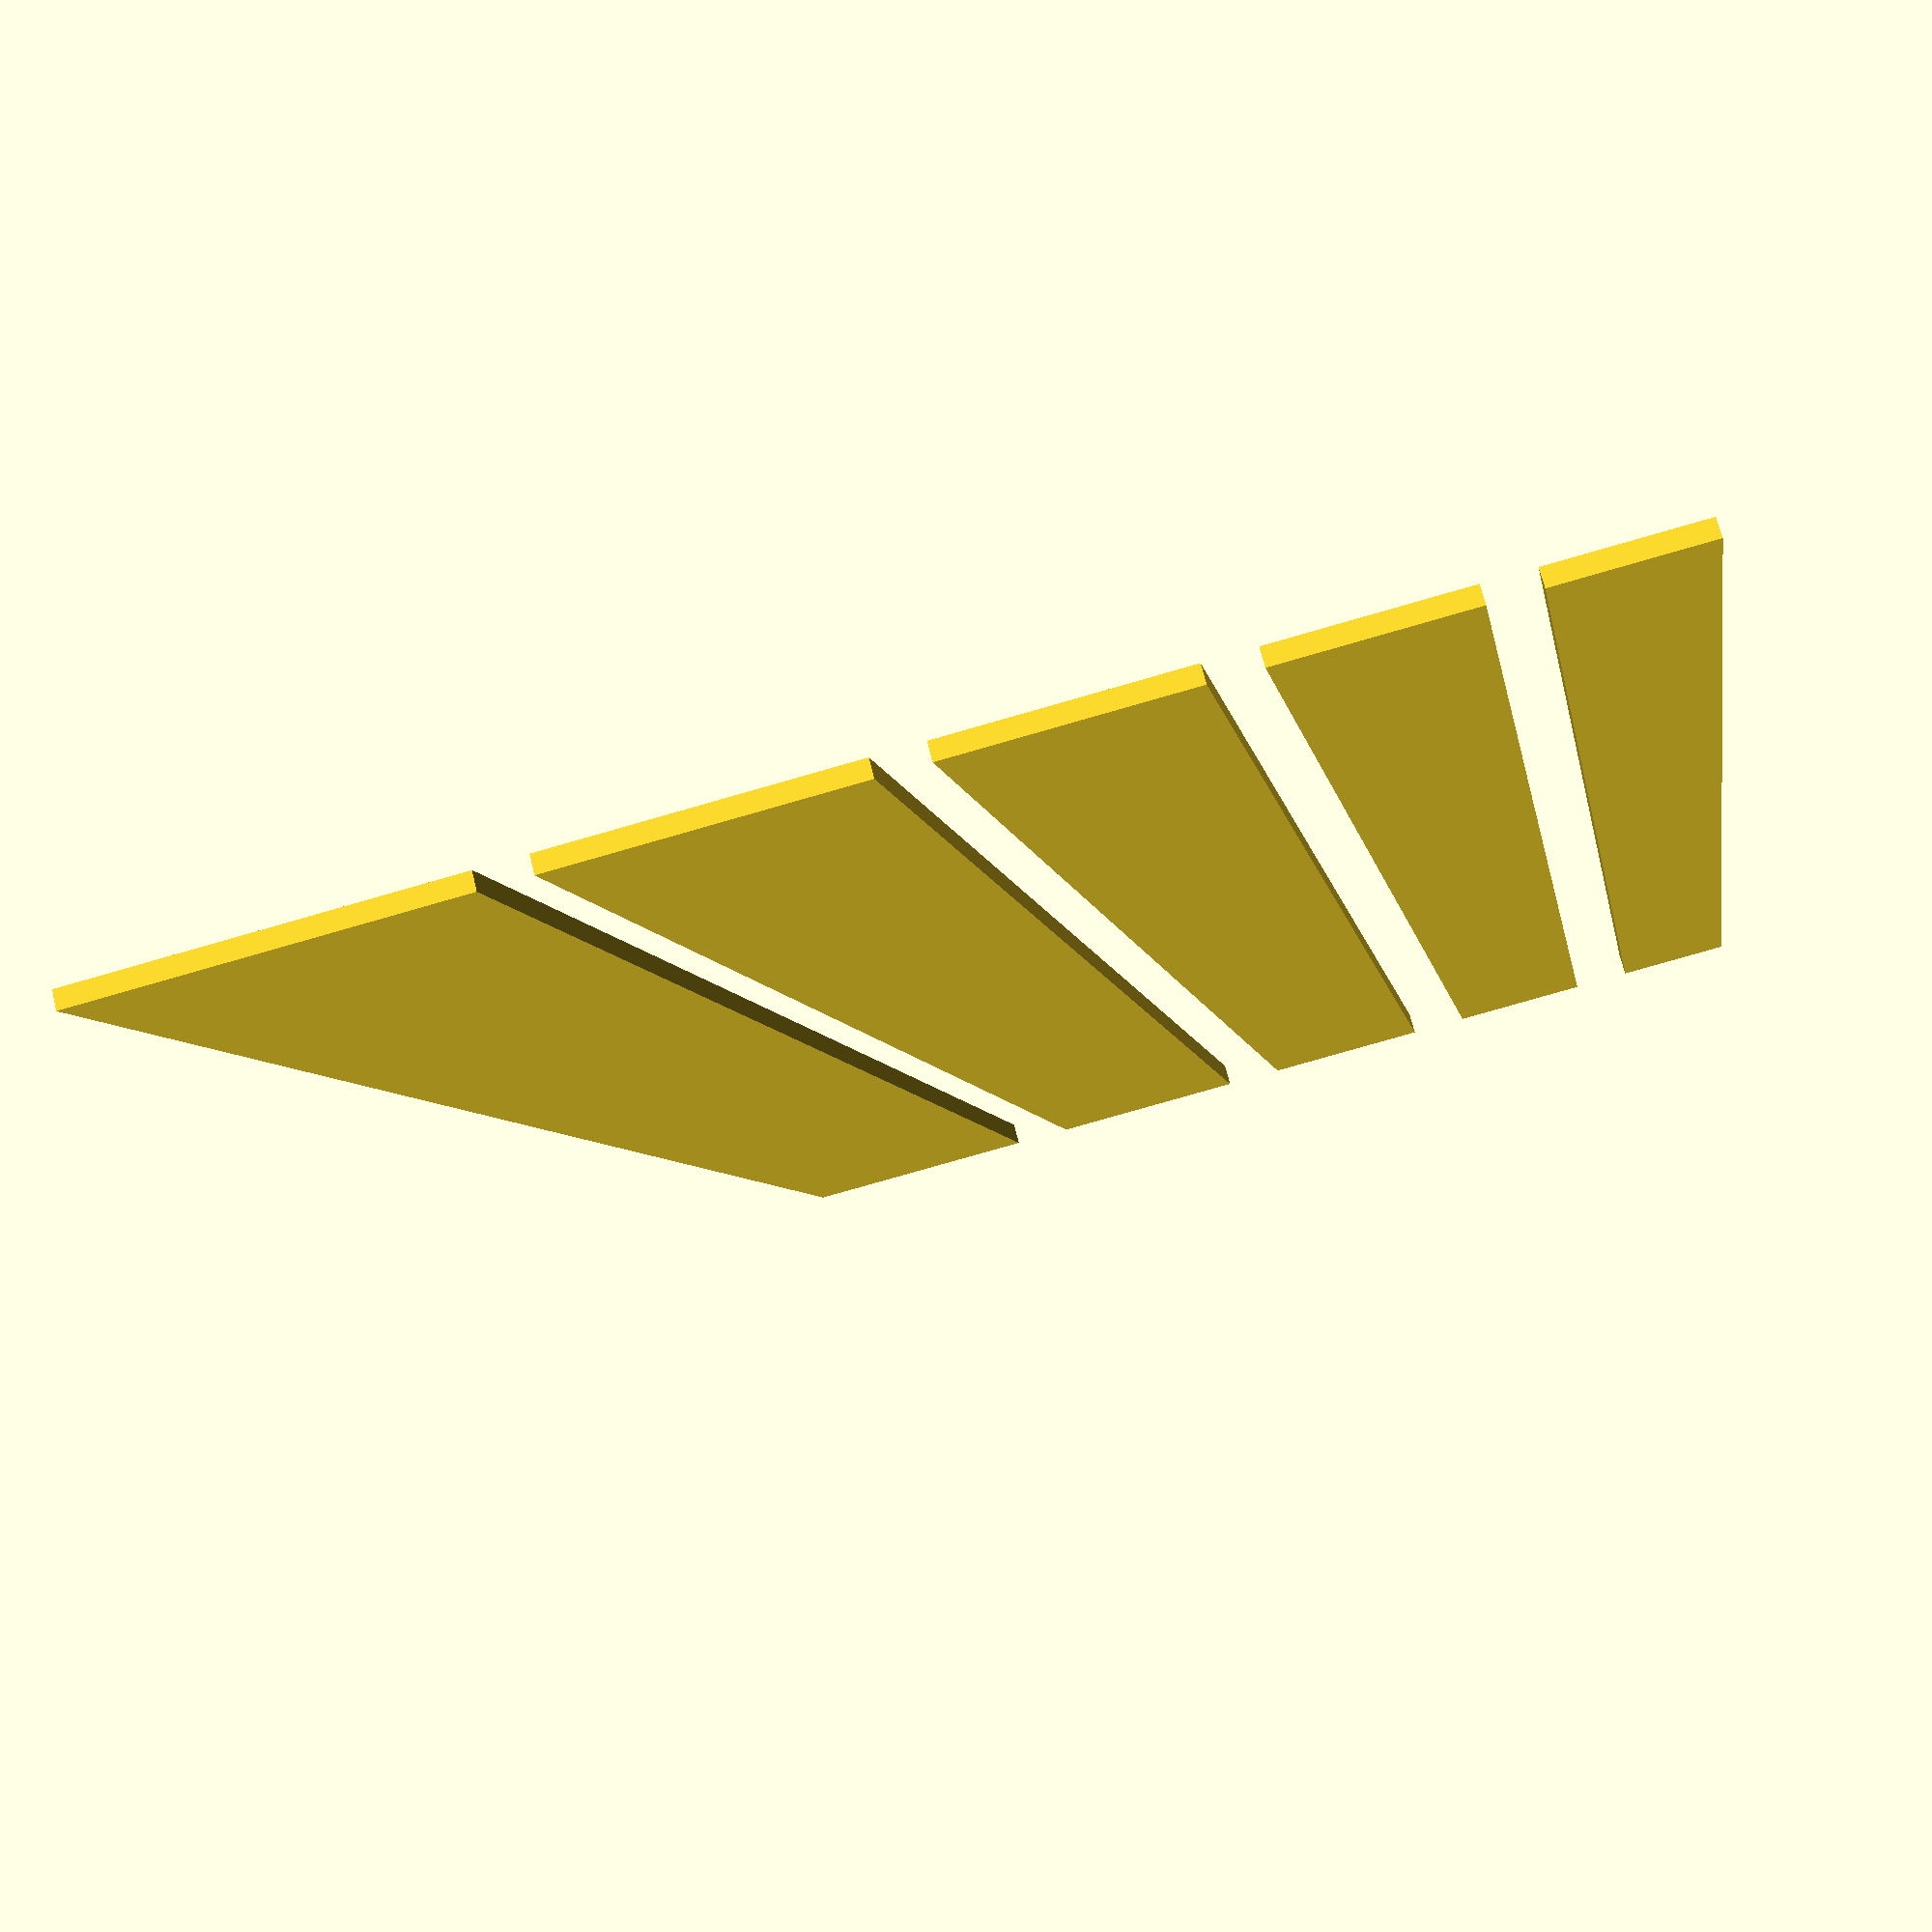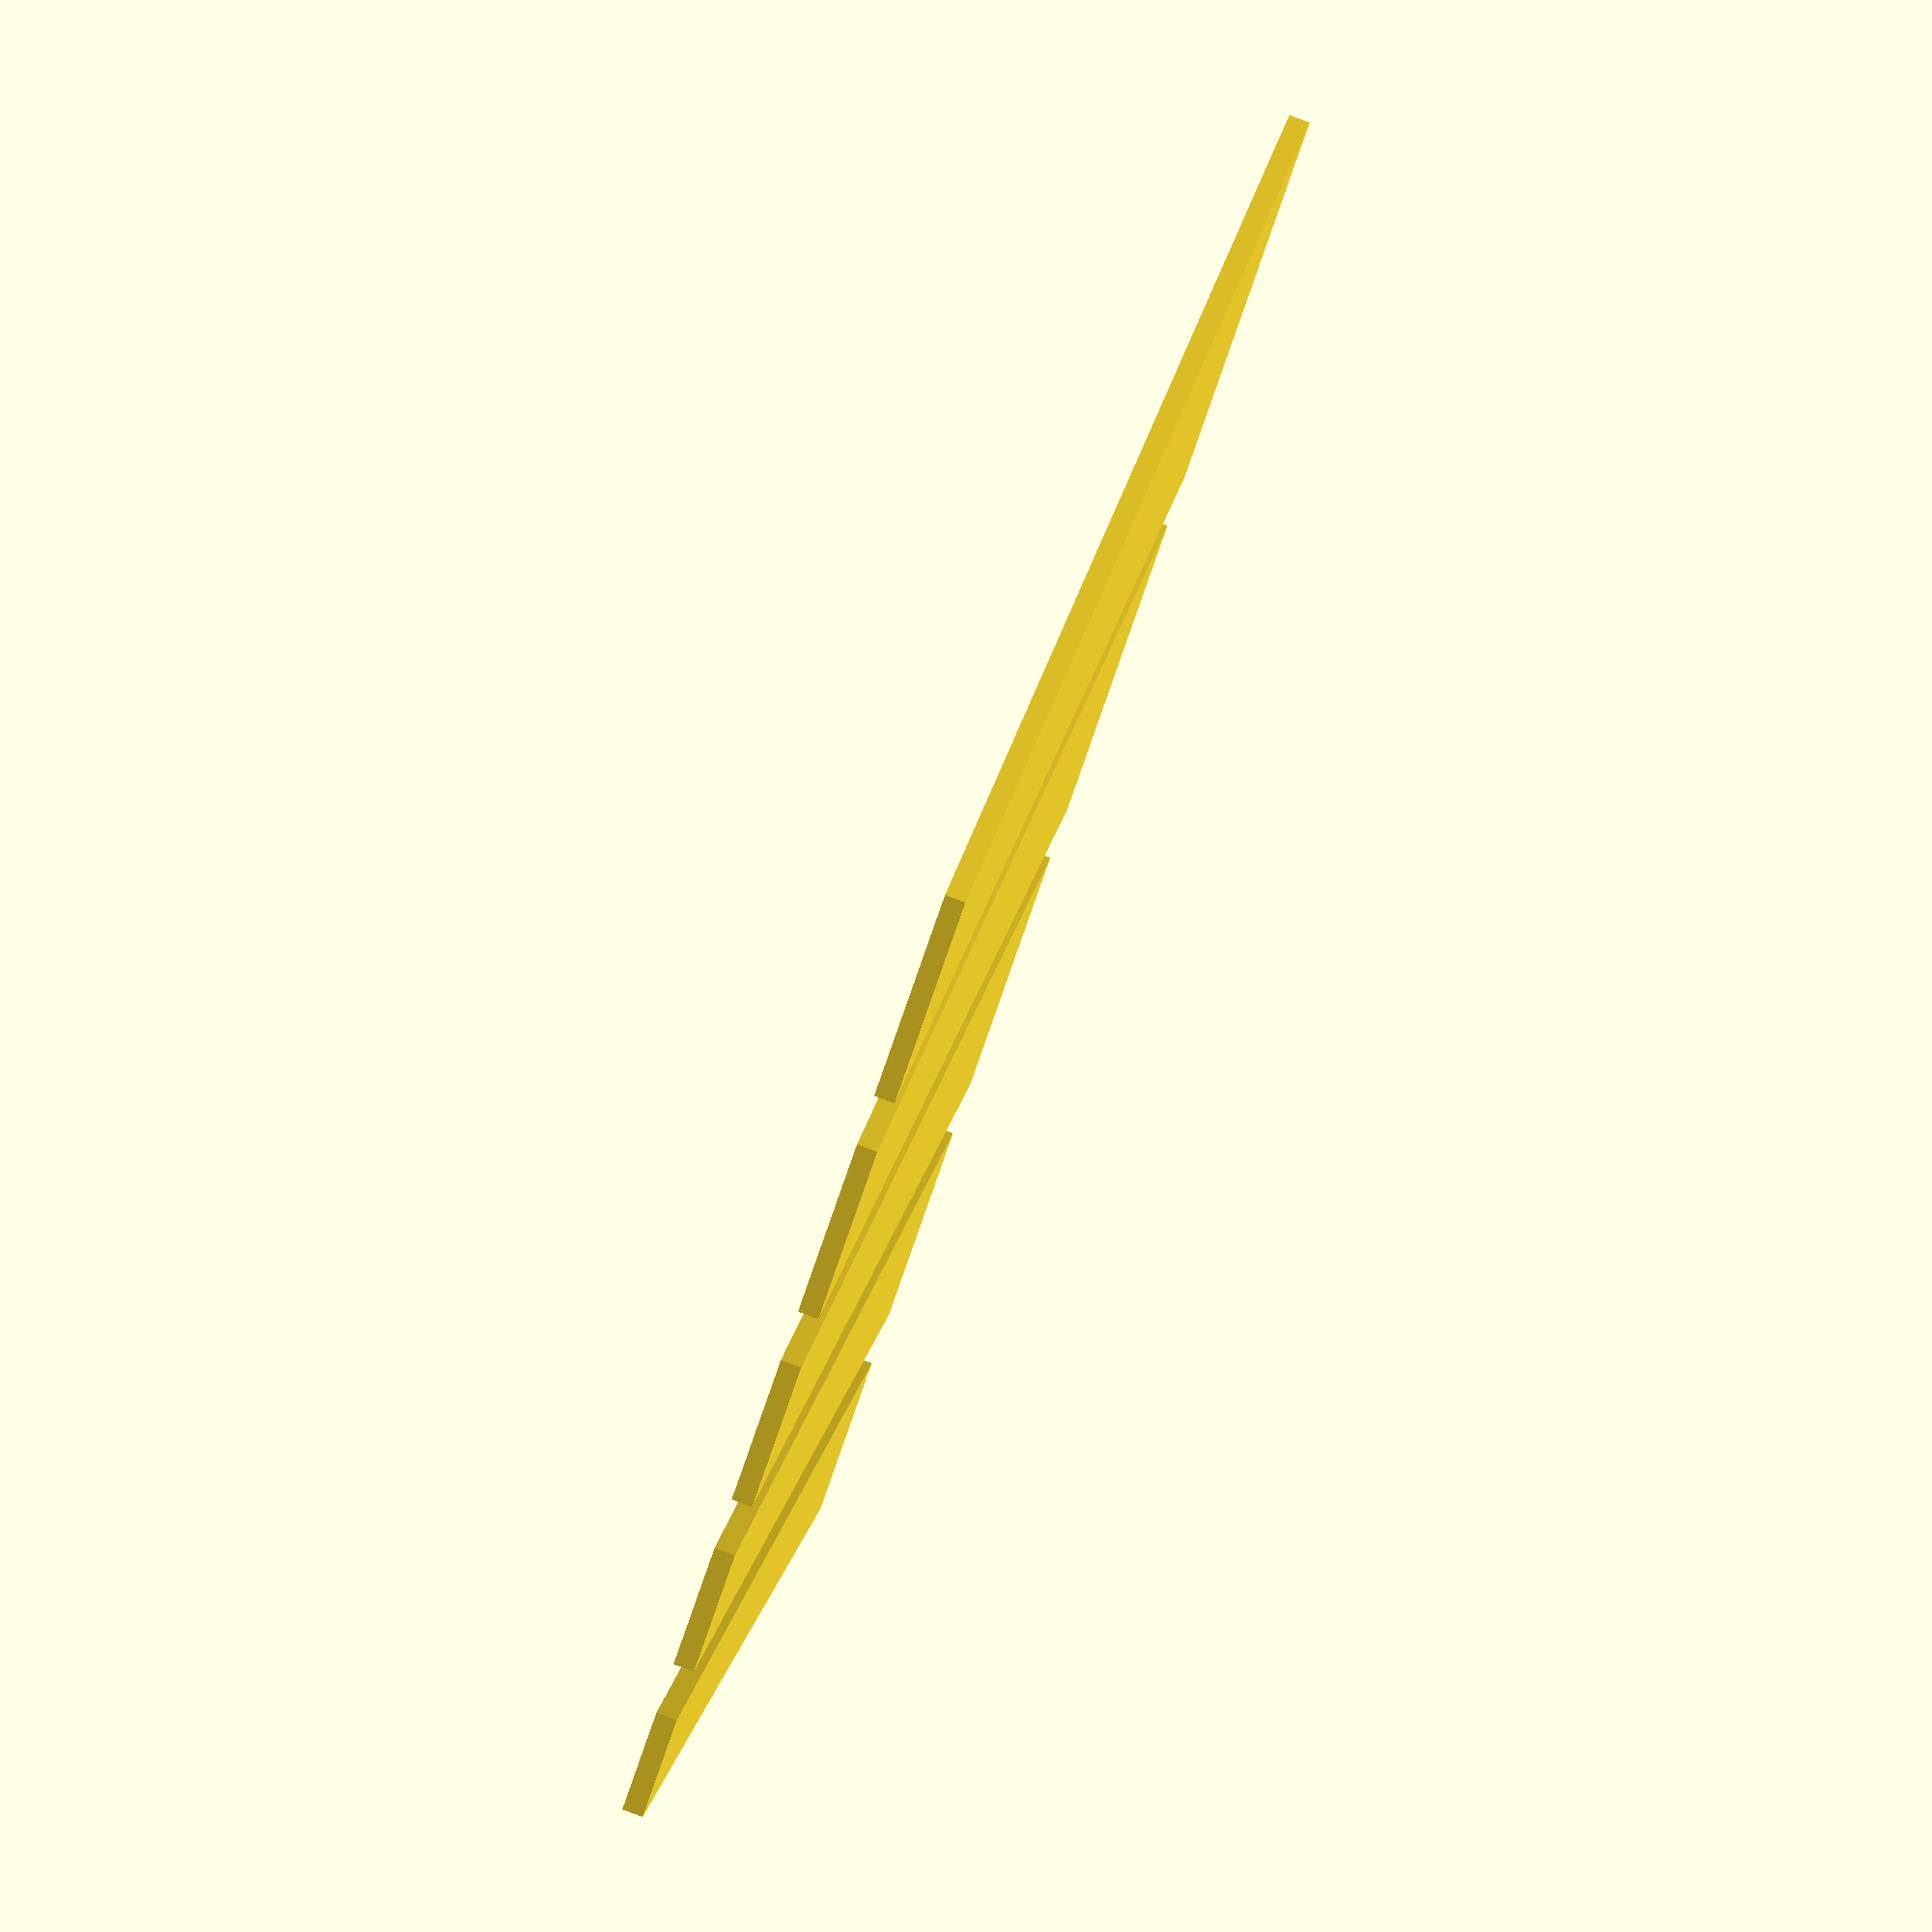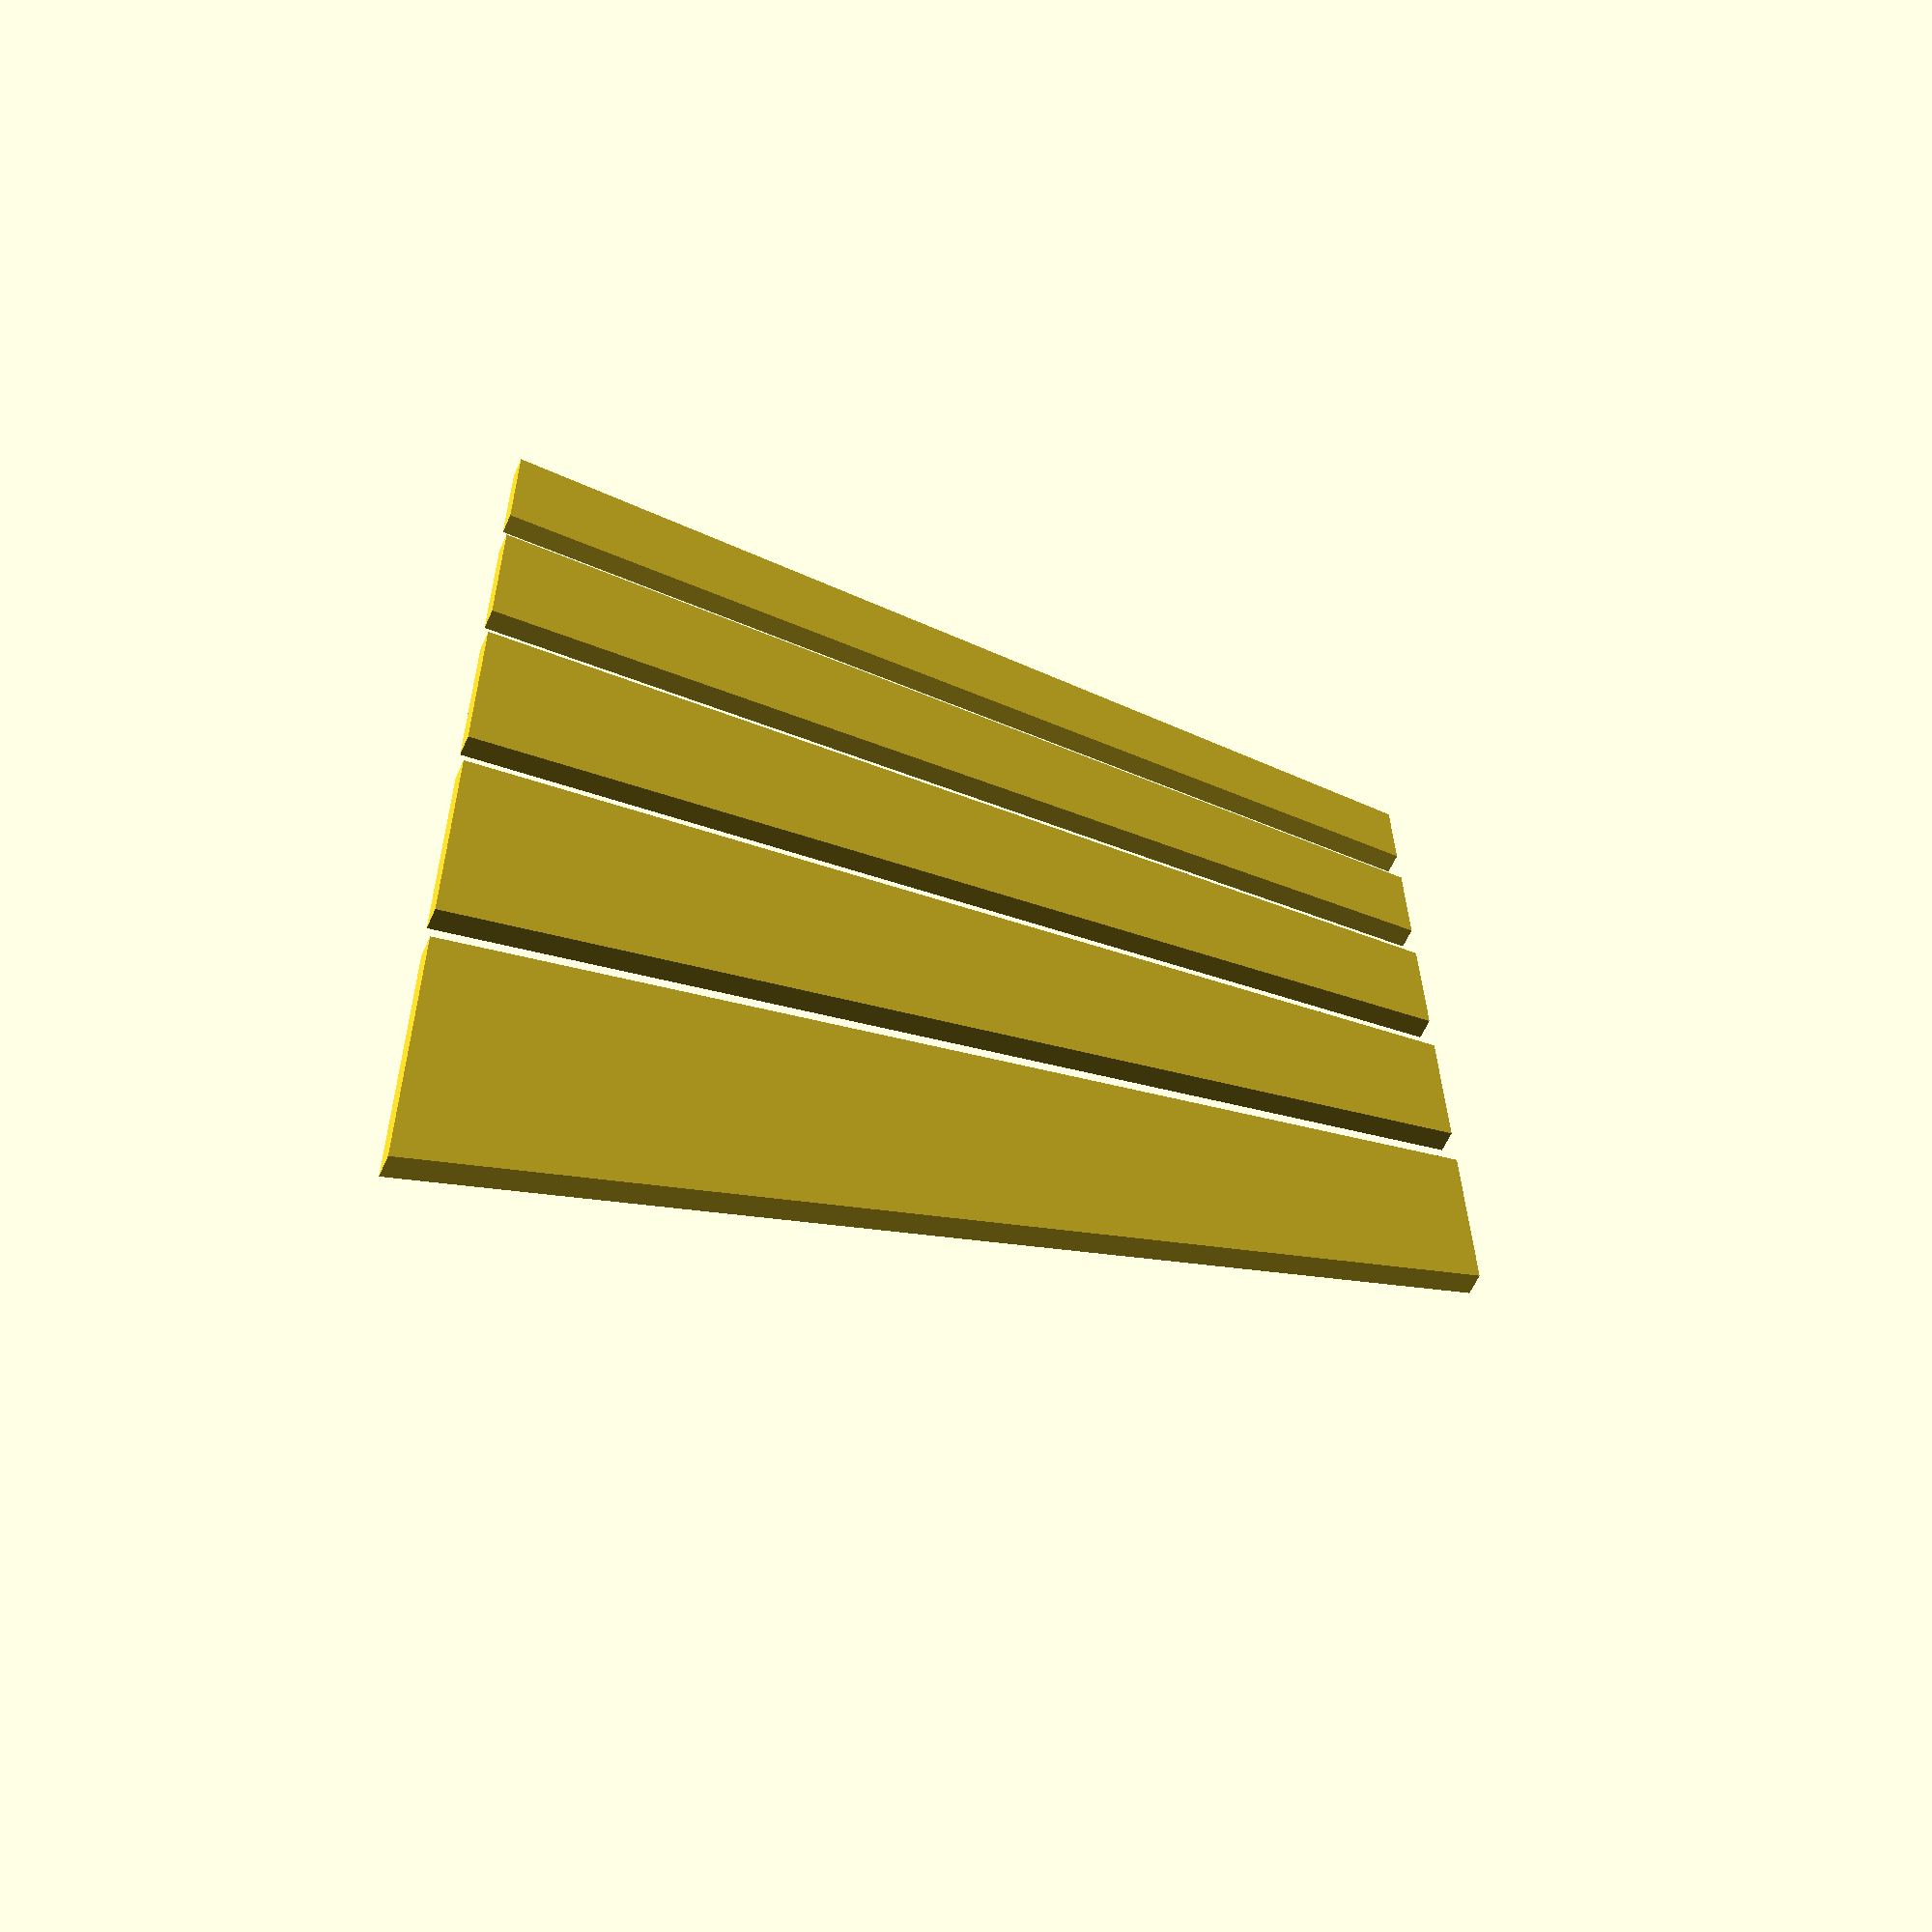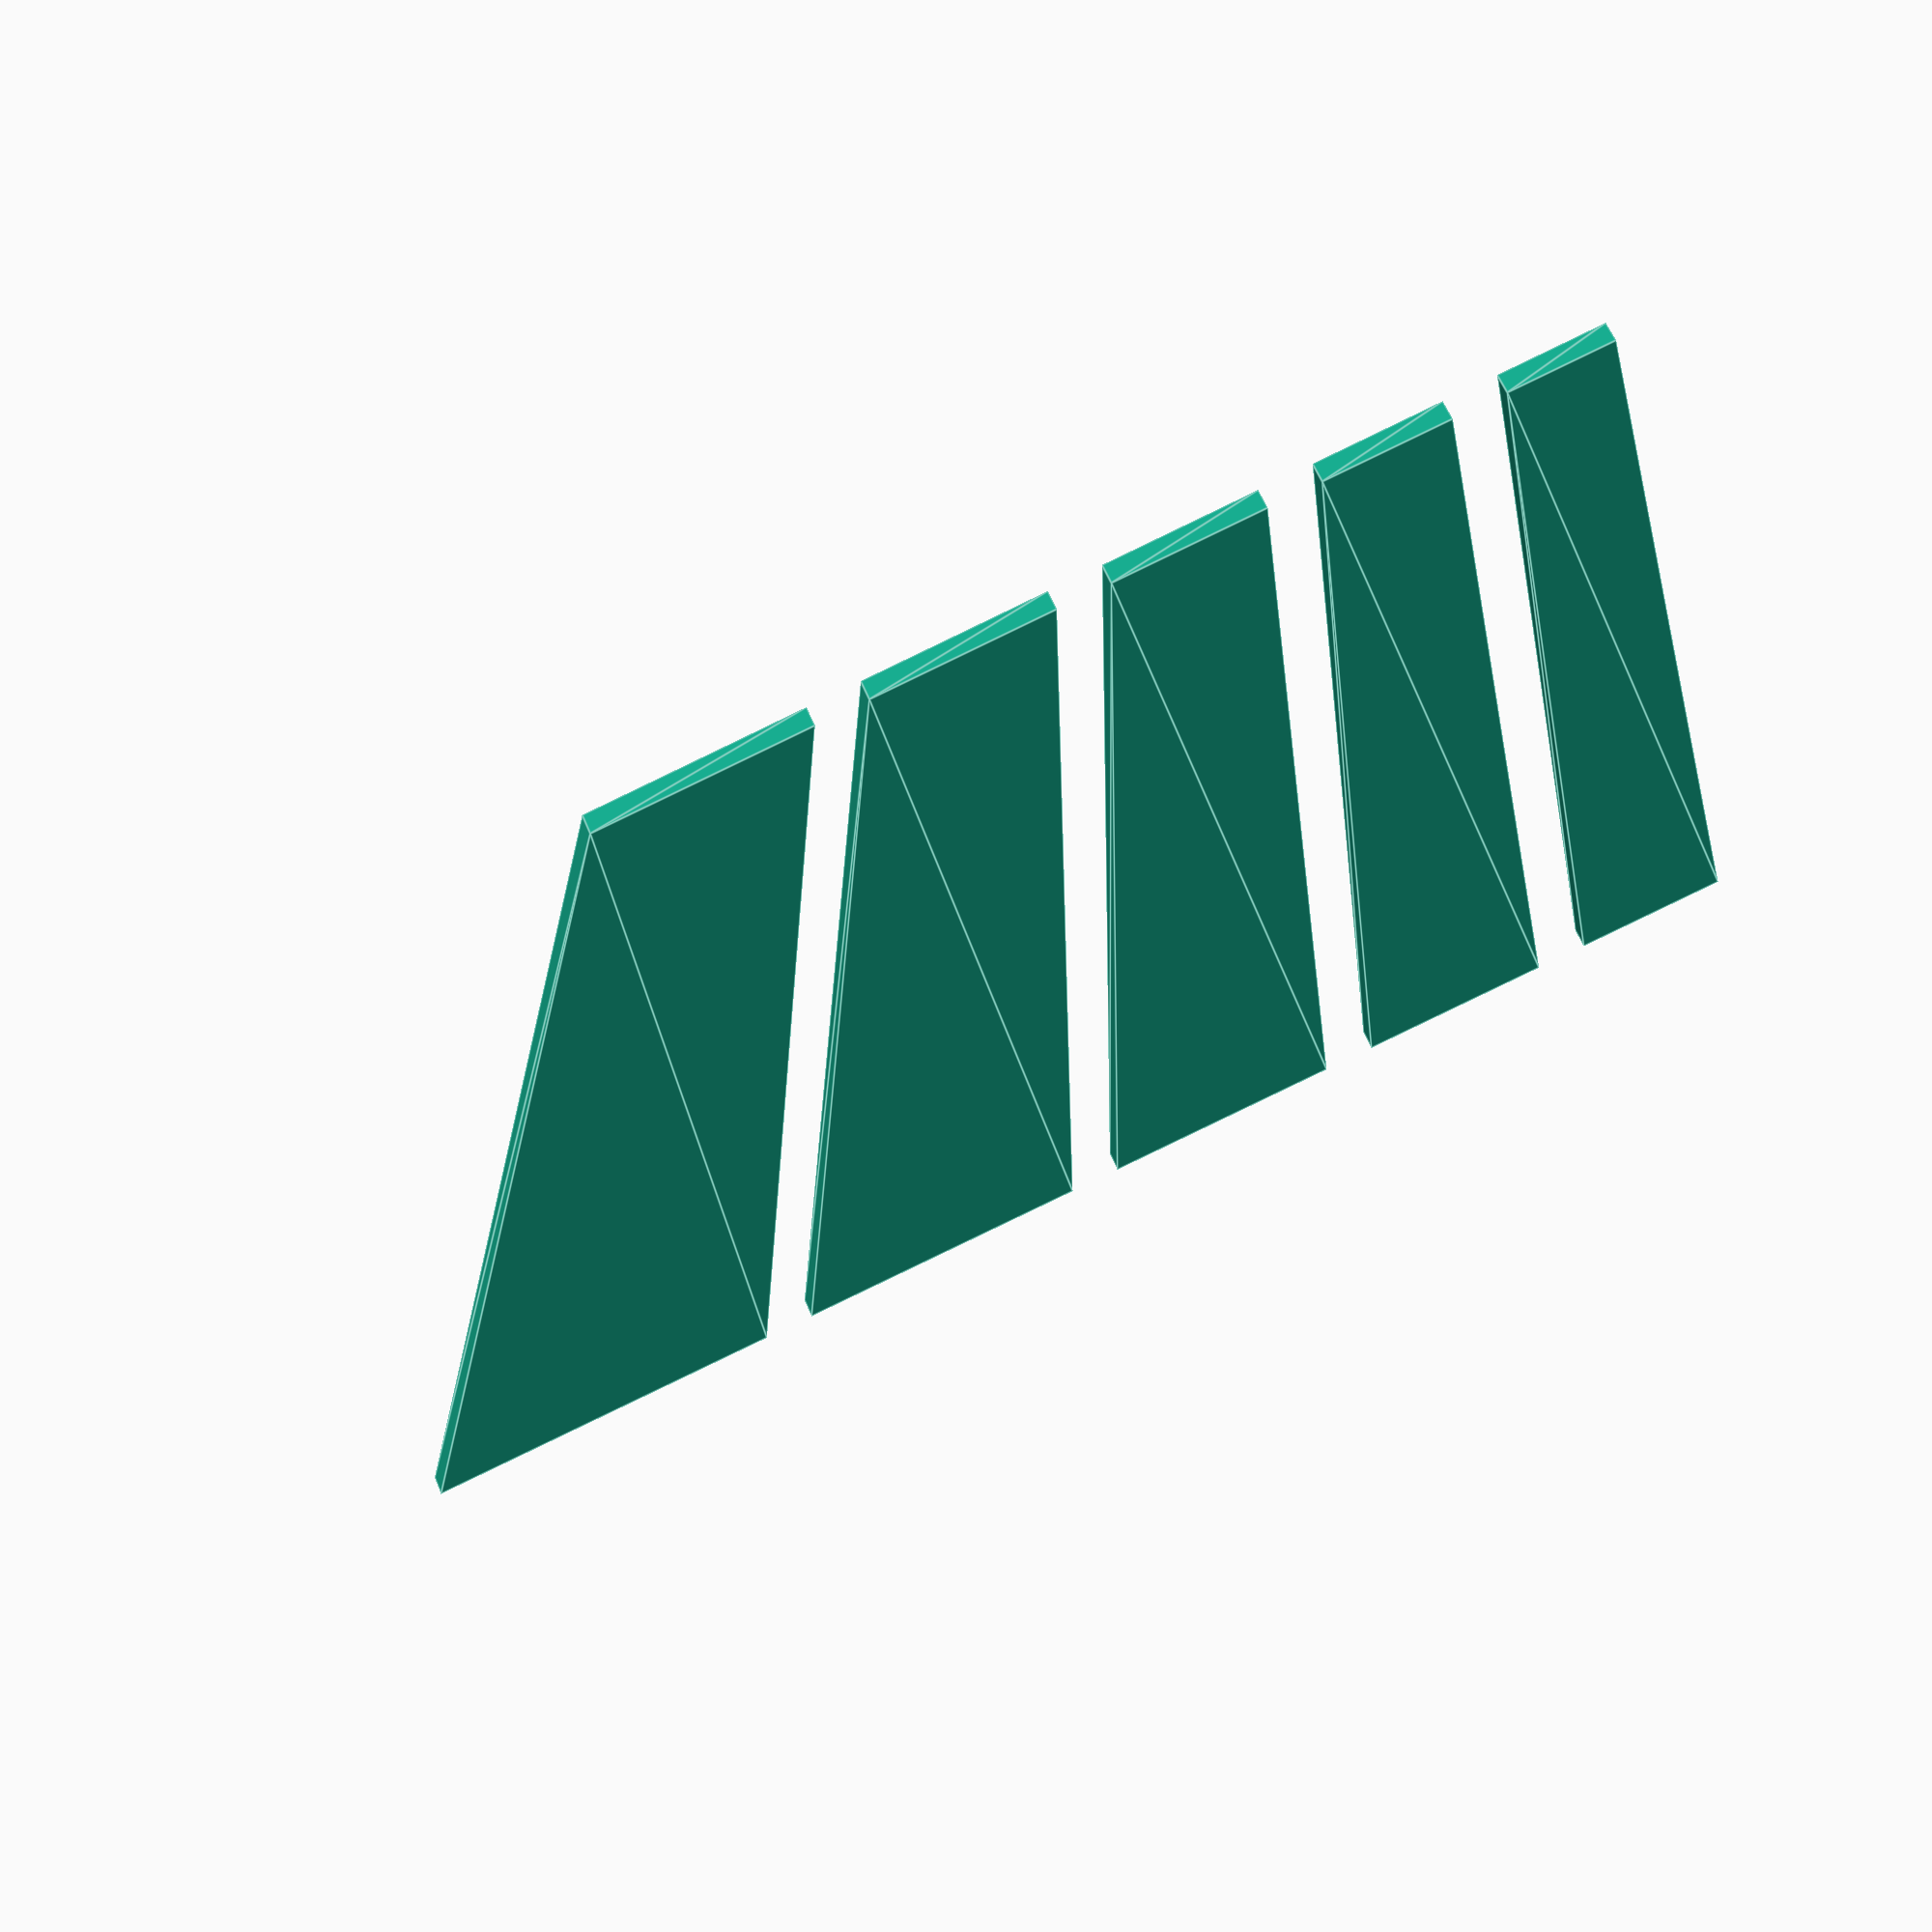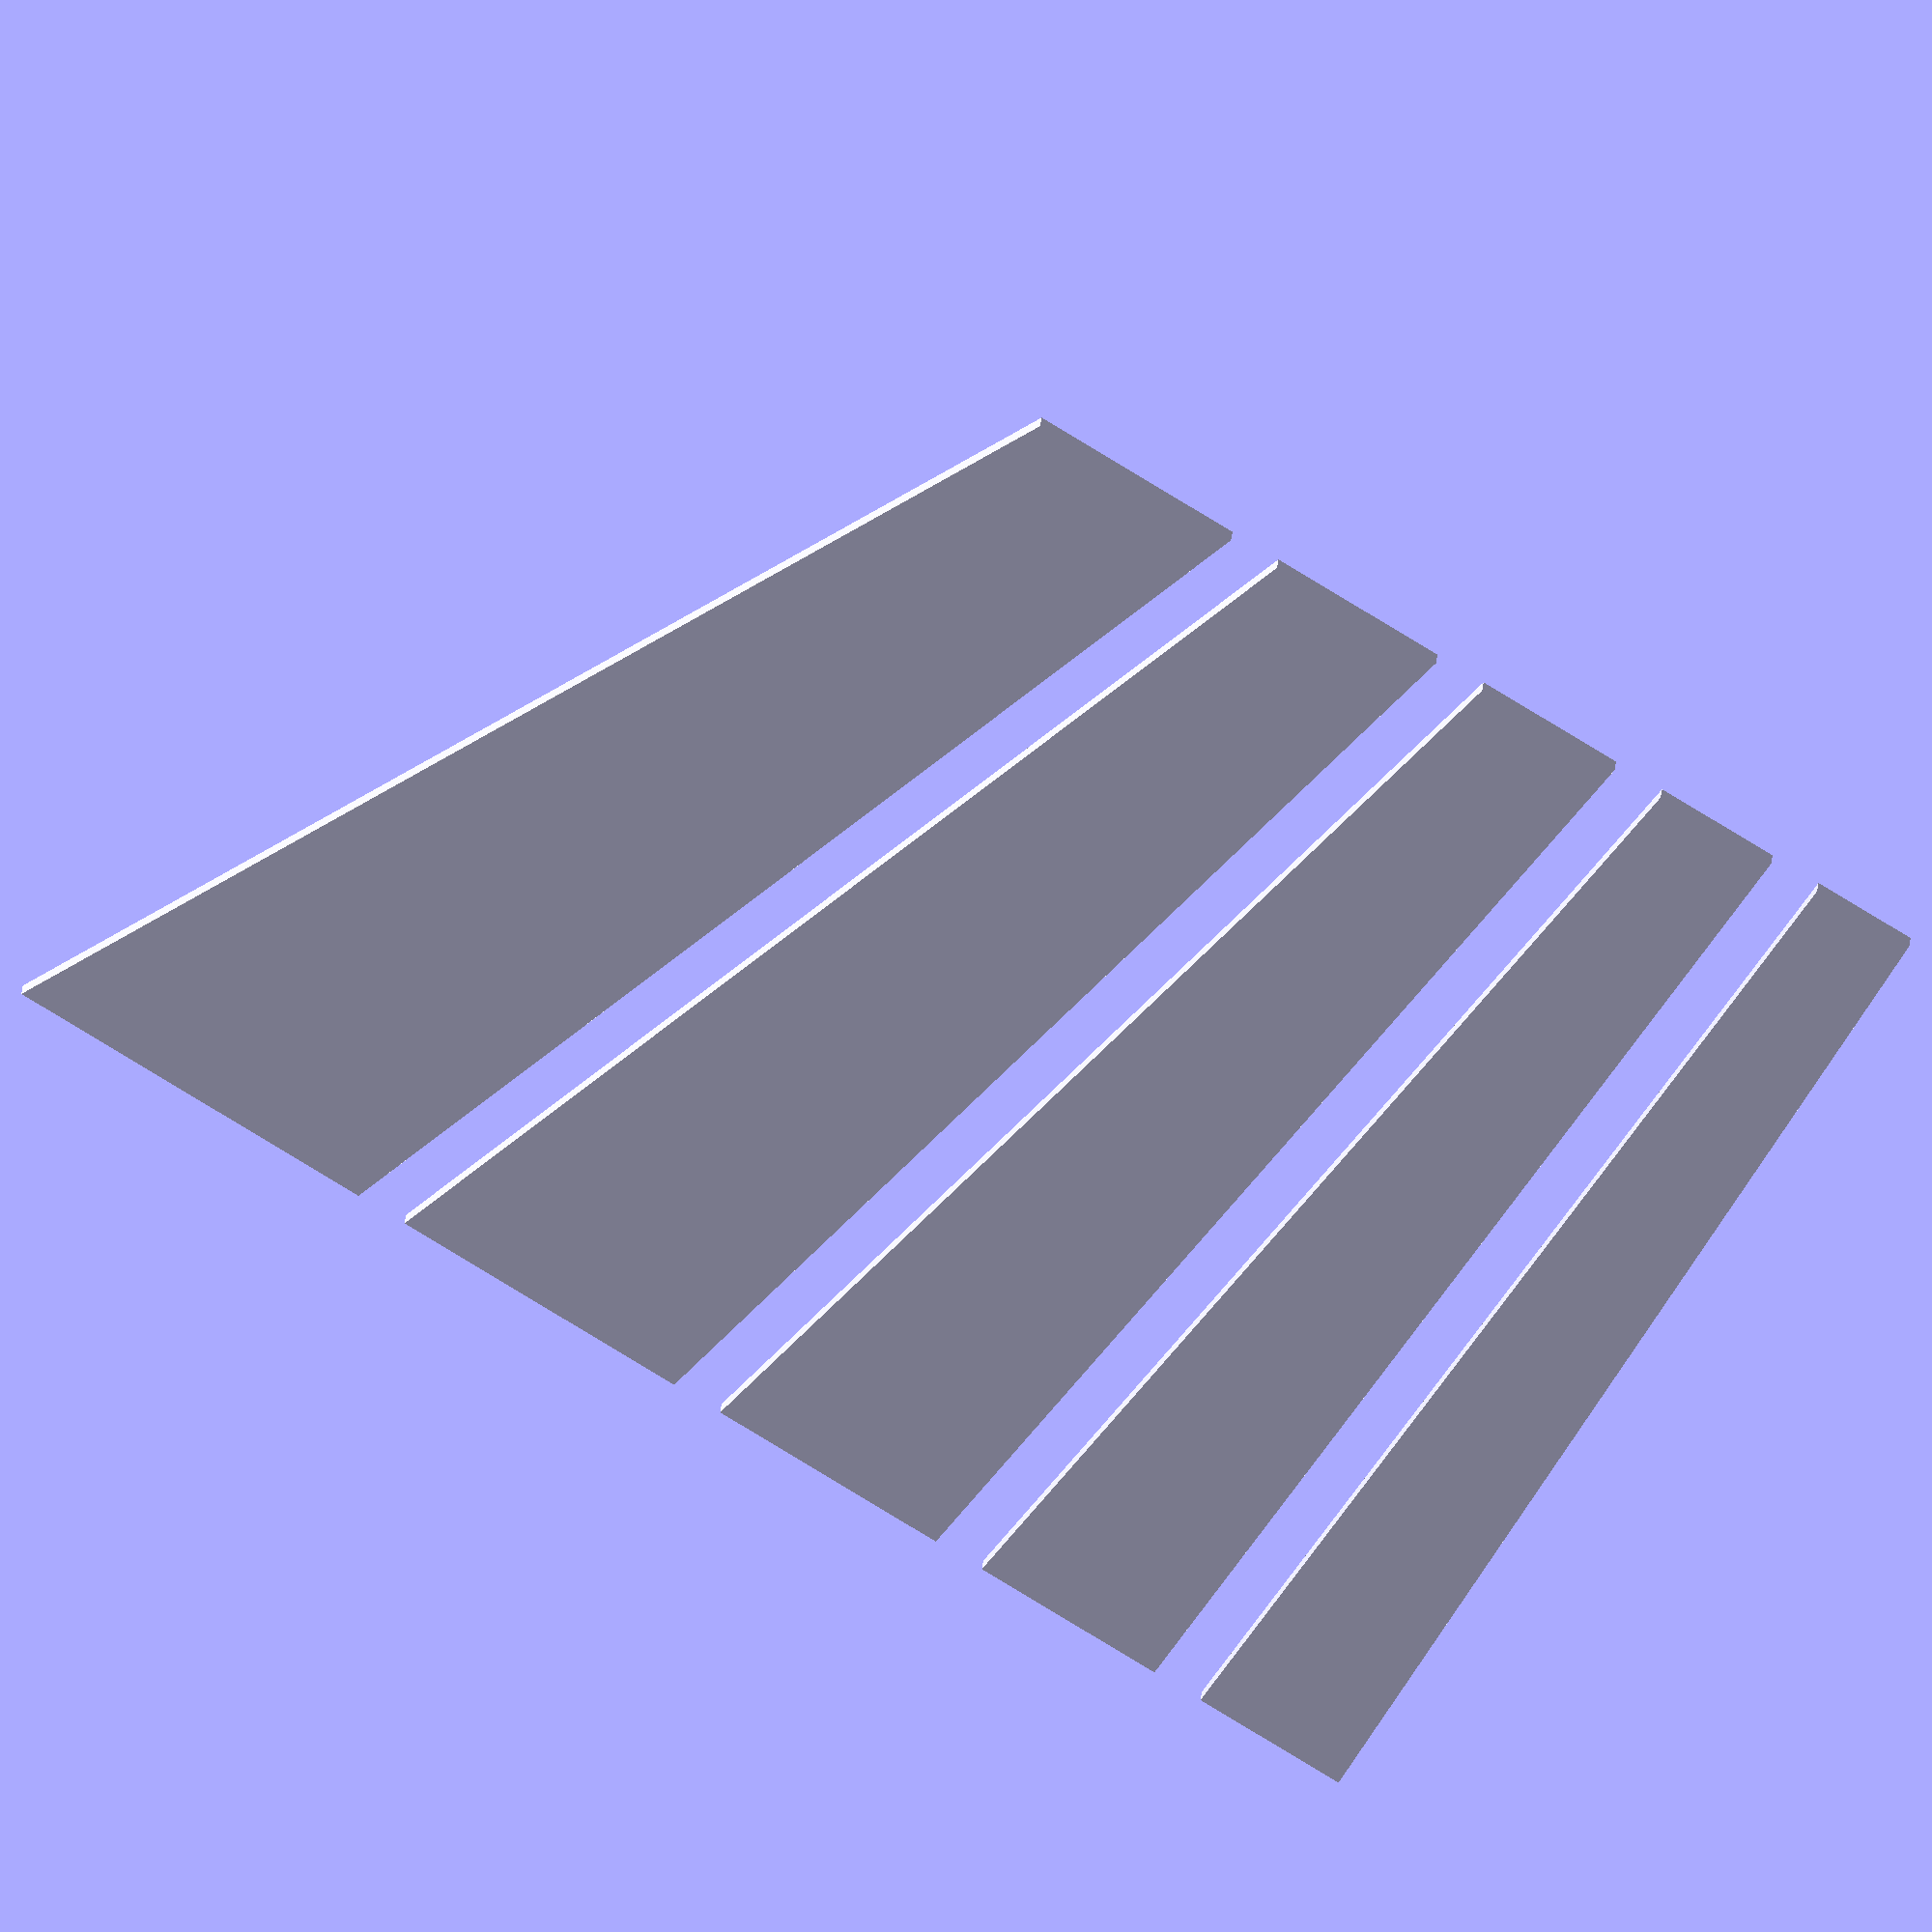
<openscad>
// Increasingly wide quadrilaterals

// TODO
// - Multiple extruder mod support
// - Option to create a reflected pair of patterns

/* [Quads] */

// [Count]
_QuadCount = 5;

// [Height]
_QuadHeight = 100;

// [Bottom Thickness]
_QuadBottomThickness = 2.0;

// [Top Thickness]
_QuadTopThickness = 2.0;

// [Quad-to-quad Gap]
_QuadGap = 5;

// [Starting Top Width]
_QuadStartTopWidth = 10;

// [Starting Bottom Width]
_QuadStartBottomWidth = 15;

// [Additonal Top Width %]
_QuadAddTopWidthPct = 0.20;

// Additional Bottom Width %]
_QuadAddBottomWidthPct = 0.25;

// Quad - Render a single quad, then recurse to render the next one at +X
module Quad(QuadN, Height, BottomThickness, TopThickness, Gap, TopWidth, BottomWidth, AddTopWidthPct, AddBottomWidthPct, BottomX, TopX)
{
	echo("Quad(", "N=", QuadN, "H=", Height, "BT=", BottomThickness, "TT=", TopThickness, "G=", Gap, "TW=", TopWidth, "BW=", BottomWidth, "ATWP=",AddTopWidthPct, "ABWP=", AddBottomWidthPct, "BX=", BottomX, "TX=", TopX, ")"); 
	
	PT0 = [BottomX + 0,           0,      0];
	PT1 = [BottomX + BottomWidth, 0,      0];
	PT4 = [BottomX + 0,           0,      BottomThickness];
	PT5 = [BottomX + BottomWidth, 0,      BottomThickness];
	
	PT2 = [TopX + TopWidth,    Height, 0];
	PT3 = [TopX + 0,           Height, 0];
	PT6 = [TopX + TopWidth,    Height, TopThickness];
	PT7=  [TopX + 0,           Height, TopThickness];
	
	PolyhedronPoints =
	[
		PT0, PT1, PT2, PT3, PT4, PT5, PT6, PT7
	];
	
	PolyhedronFaces =
	[
		[0, 1, 2, 3],
		[4, 5, 1, 0],
		[7, 6, 5, 4],
		[5, 6, 2, 1],
		[6, 7, 3, 2],
		[7, 4, 0, 3]
	];
	
	polyhedron(PolyhedronPoints, PolyhedronFaces);
	
	
    if (QuadN > 1)
    {
        Quad(QuadN - 1, Height, BottomThickness, TopThickness, Gap, TopWidth + (TopWidth * AddTopWidthPct), BottomWidth + (BottomWidth * AddBottomWidthPct), AddTopWidthPct, AddBottomWidthPct, BottomX + BottomWidth + Gap, TopX + TopWidth + Gap);
     }
}

// Quads - Render QuadCount quads, starting at 0,0 and proceeding to +X
module Quads(QuadCount, QuadHeight, QuadBottomThickness, QuadTopThickness, QuadGap, QuadStartTopWidth, QuadStartBottomWidth, QuadAddTopWidthPct, QuadAddBottomWidthPct, QuadBottomX, QuadTopX)
{
    Quad(QuadCount, QuadHeight, QuadBottomThickness, QuadTopThickness, QuadGap, QuadStartTopWidth, QuadStartBottomWidth, QuadAddTopWidthPct, QuadAddBottomWidthPct, QuadBottomX, QuadTopX);
}

module main(QuadCount, QuadHeight, QuadBottomThickness, QuadTopThickness, QuadGap, QuadStartTopWidth, QuadStartBottomWidth, QuadAddTopWidthPct, QuadAddBottomWidthPct)
{
    Quads(QuadCount, QuadHeight, QuadBottomThickness, QuadTopThickness, QuadGap, QuadStartTopWidth, QuadStartBottomWidth, QuadAddTopWidthPct, QuadAddBottomWidthPct, 0, 0);
}

main(_QuadCount, _QuadHeight, _QuadBottomThickness, _QuadTopThickness, _QuadGap, _QuadStartTopWidth, _QuadStartBottomWidth, _QuadAddTopWidthPct, _QuadAddBottomWidthPct);


</openscad>
<views>
elev=111.5 azim=351.5 roll=193.6 proj=p view=solid
elev=99.2 azim=152.5 roll=249.2 proj=o view=wireframe
elev=242.4 azim=269.4 roll=204.3 proj=p view=wireframe
elev=301.6 azim=13.7 roll=158.1 proj=p view=edges
elev=337.3 azim=328.2 roll=183.8 proj=o view=solid
</views>
